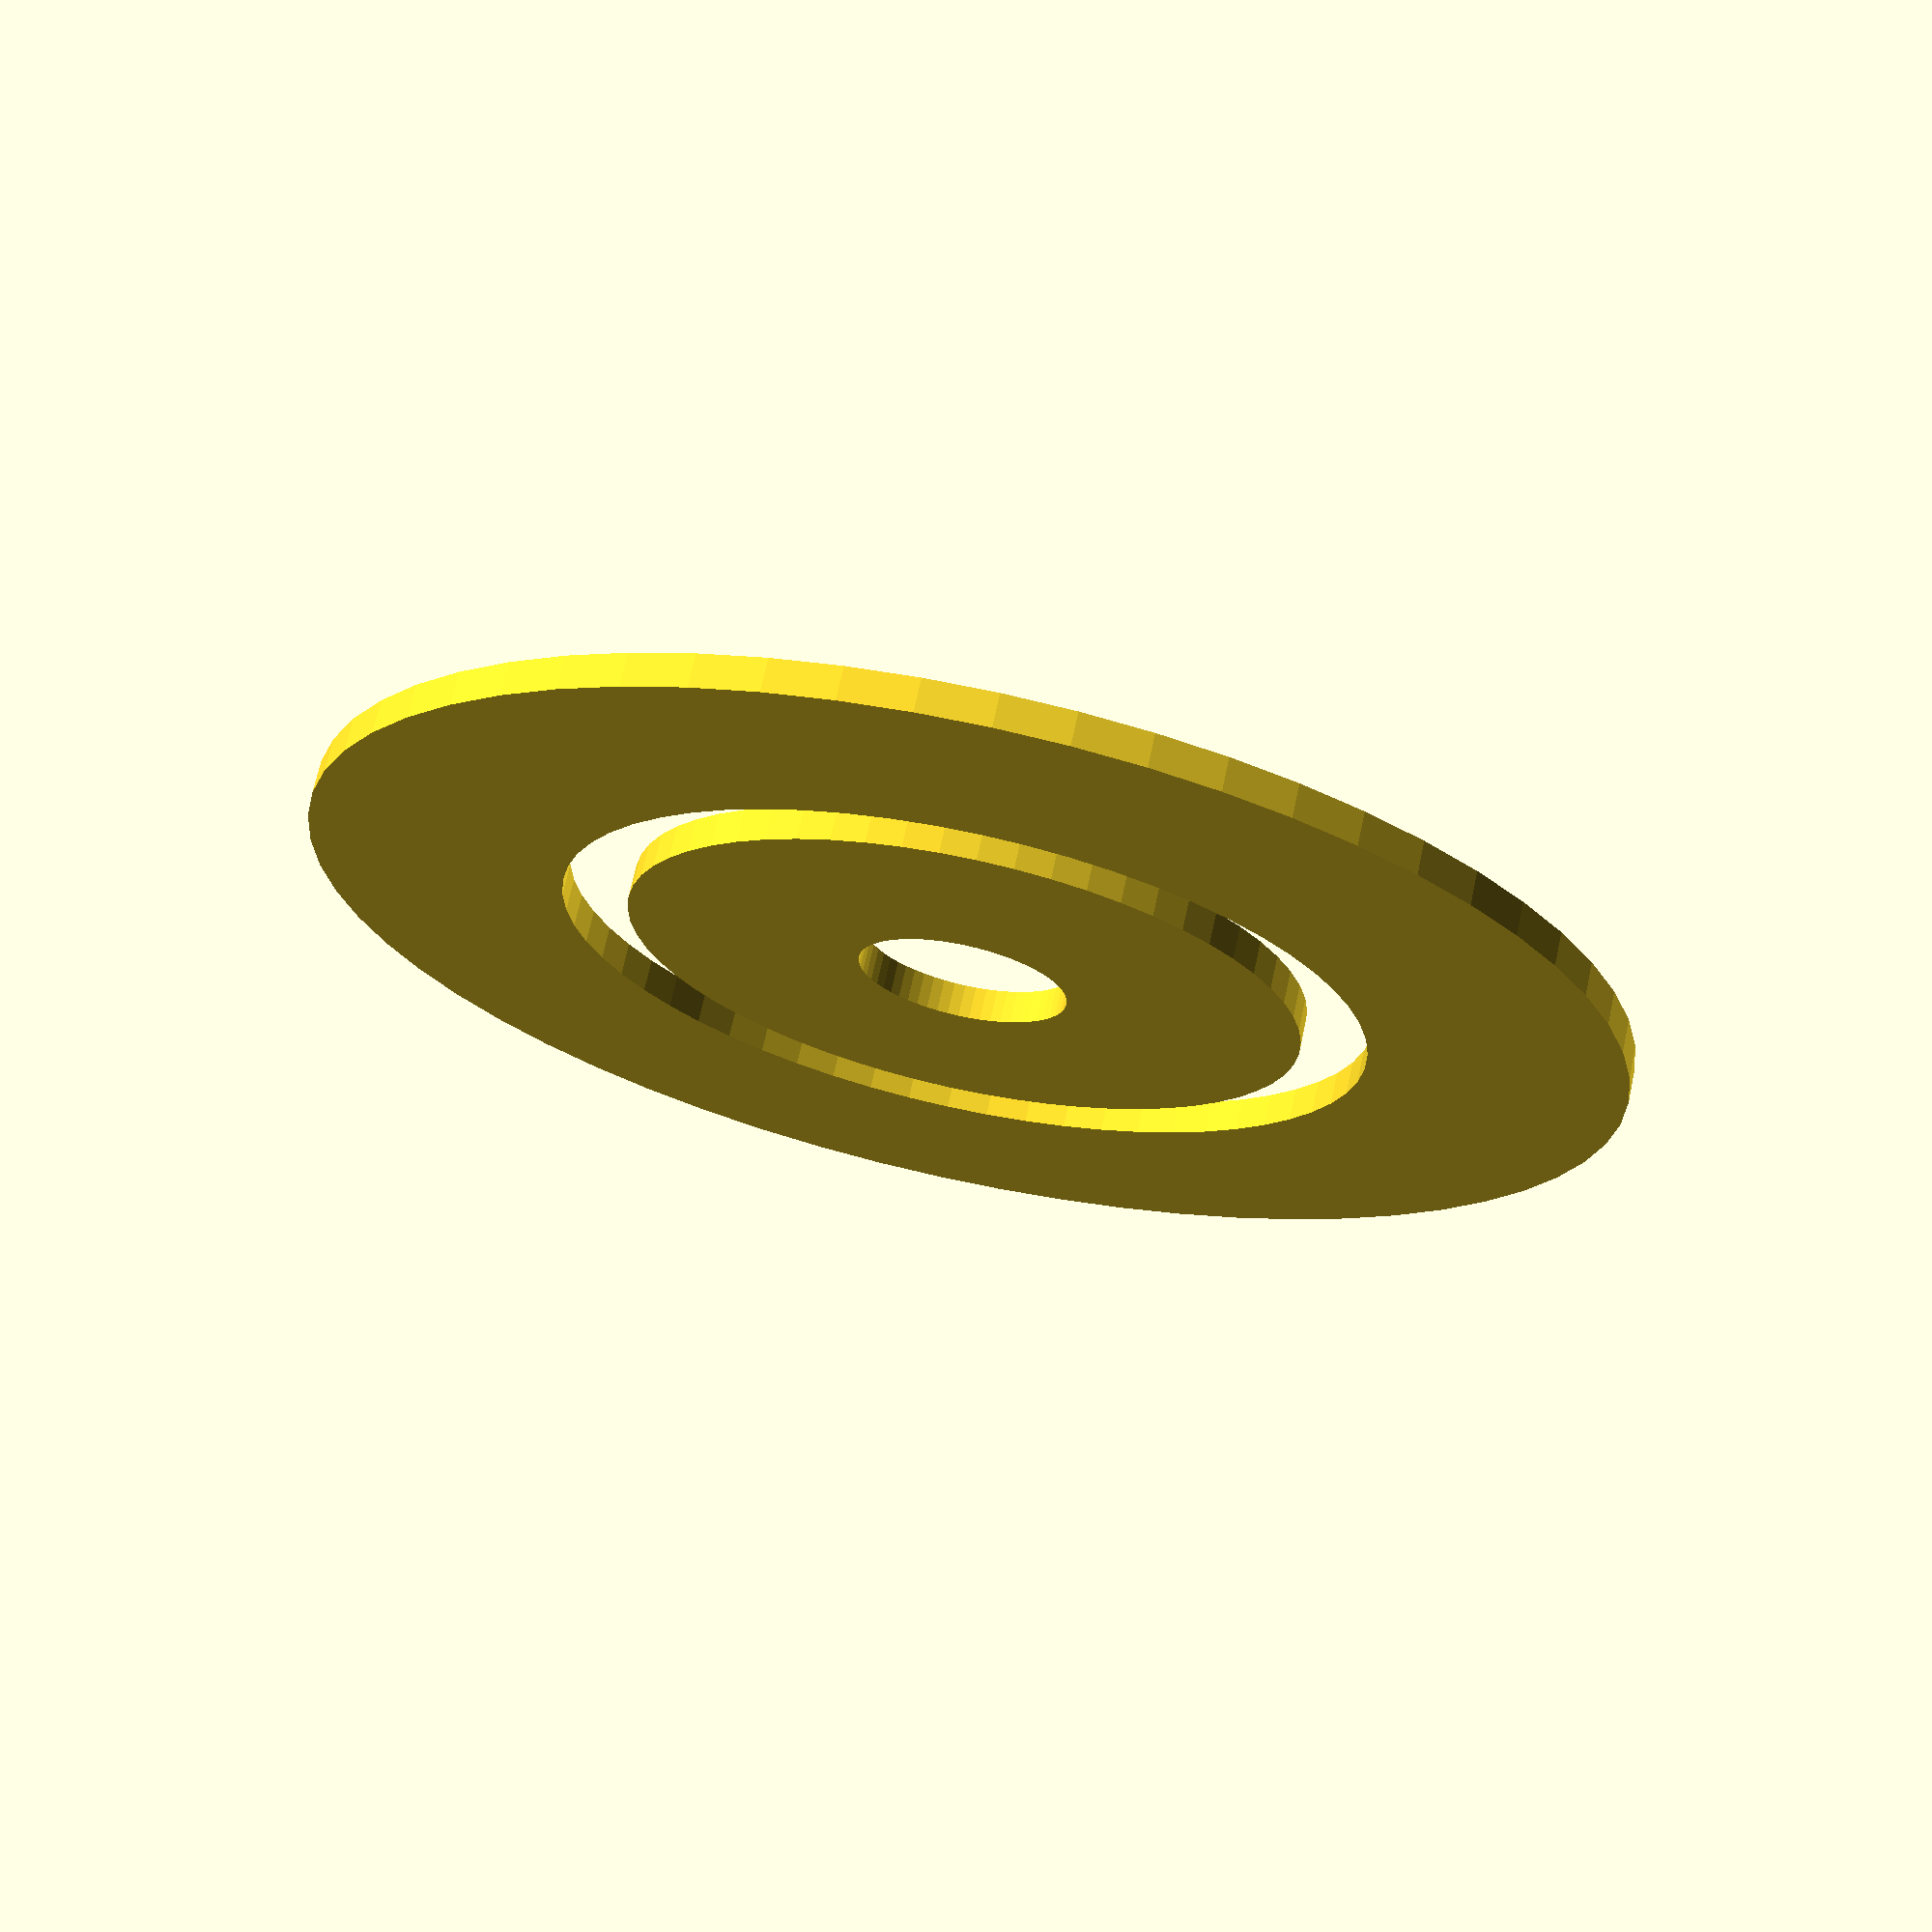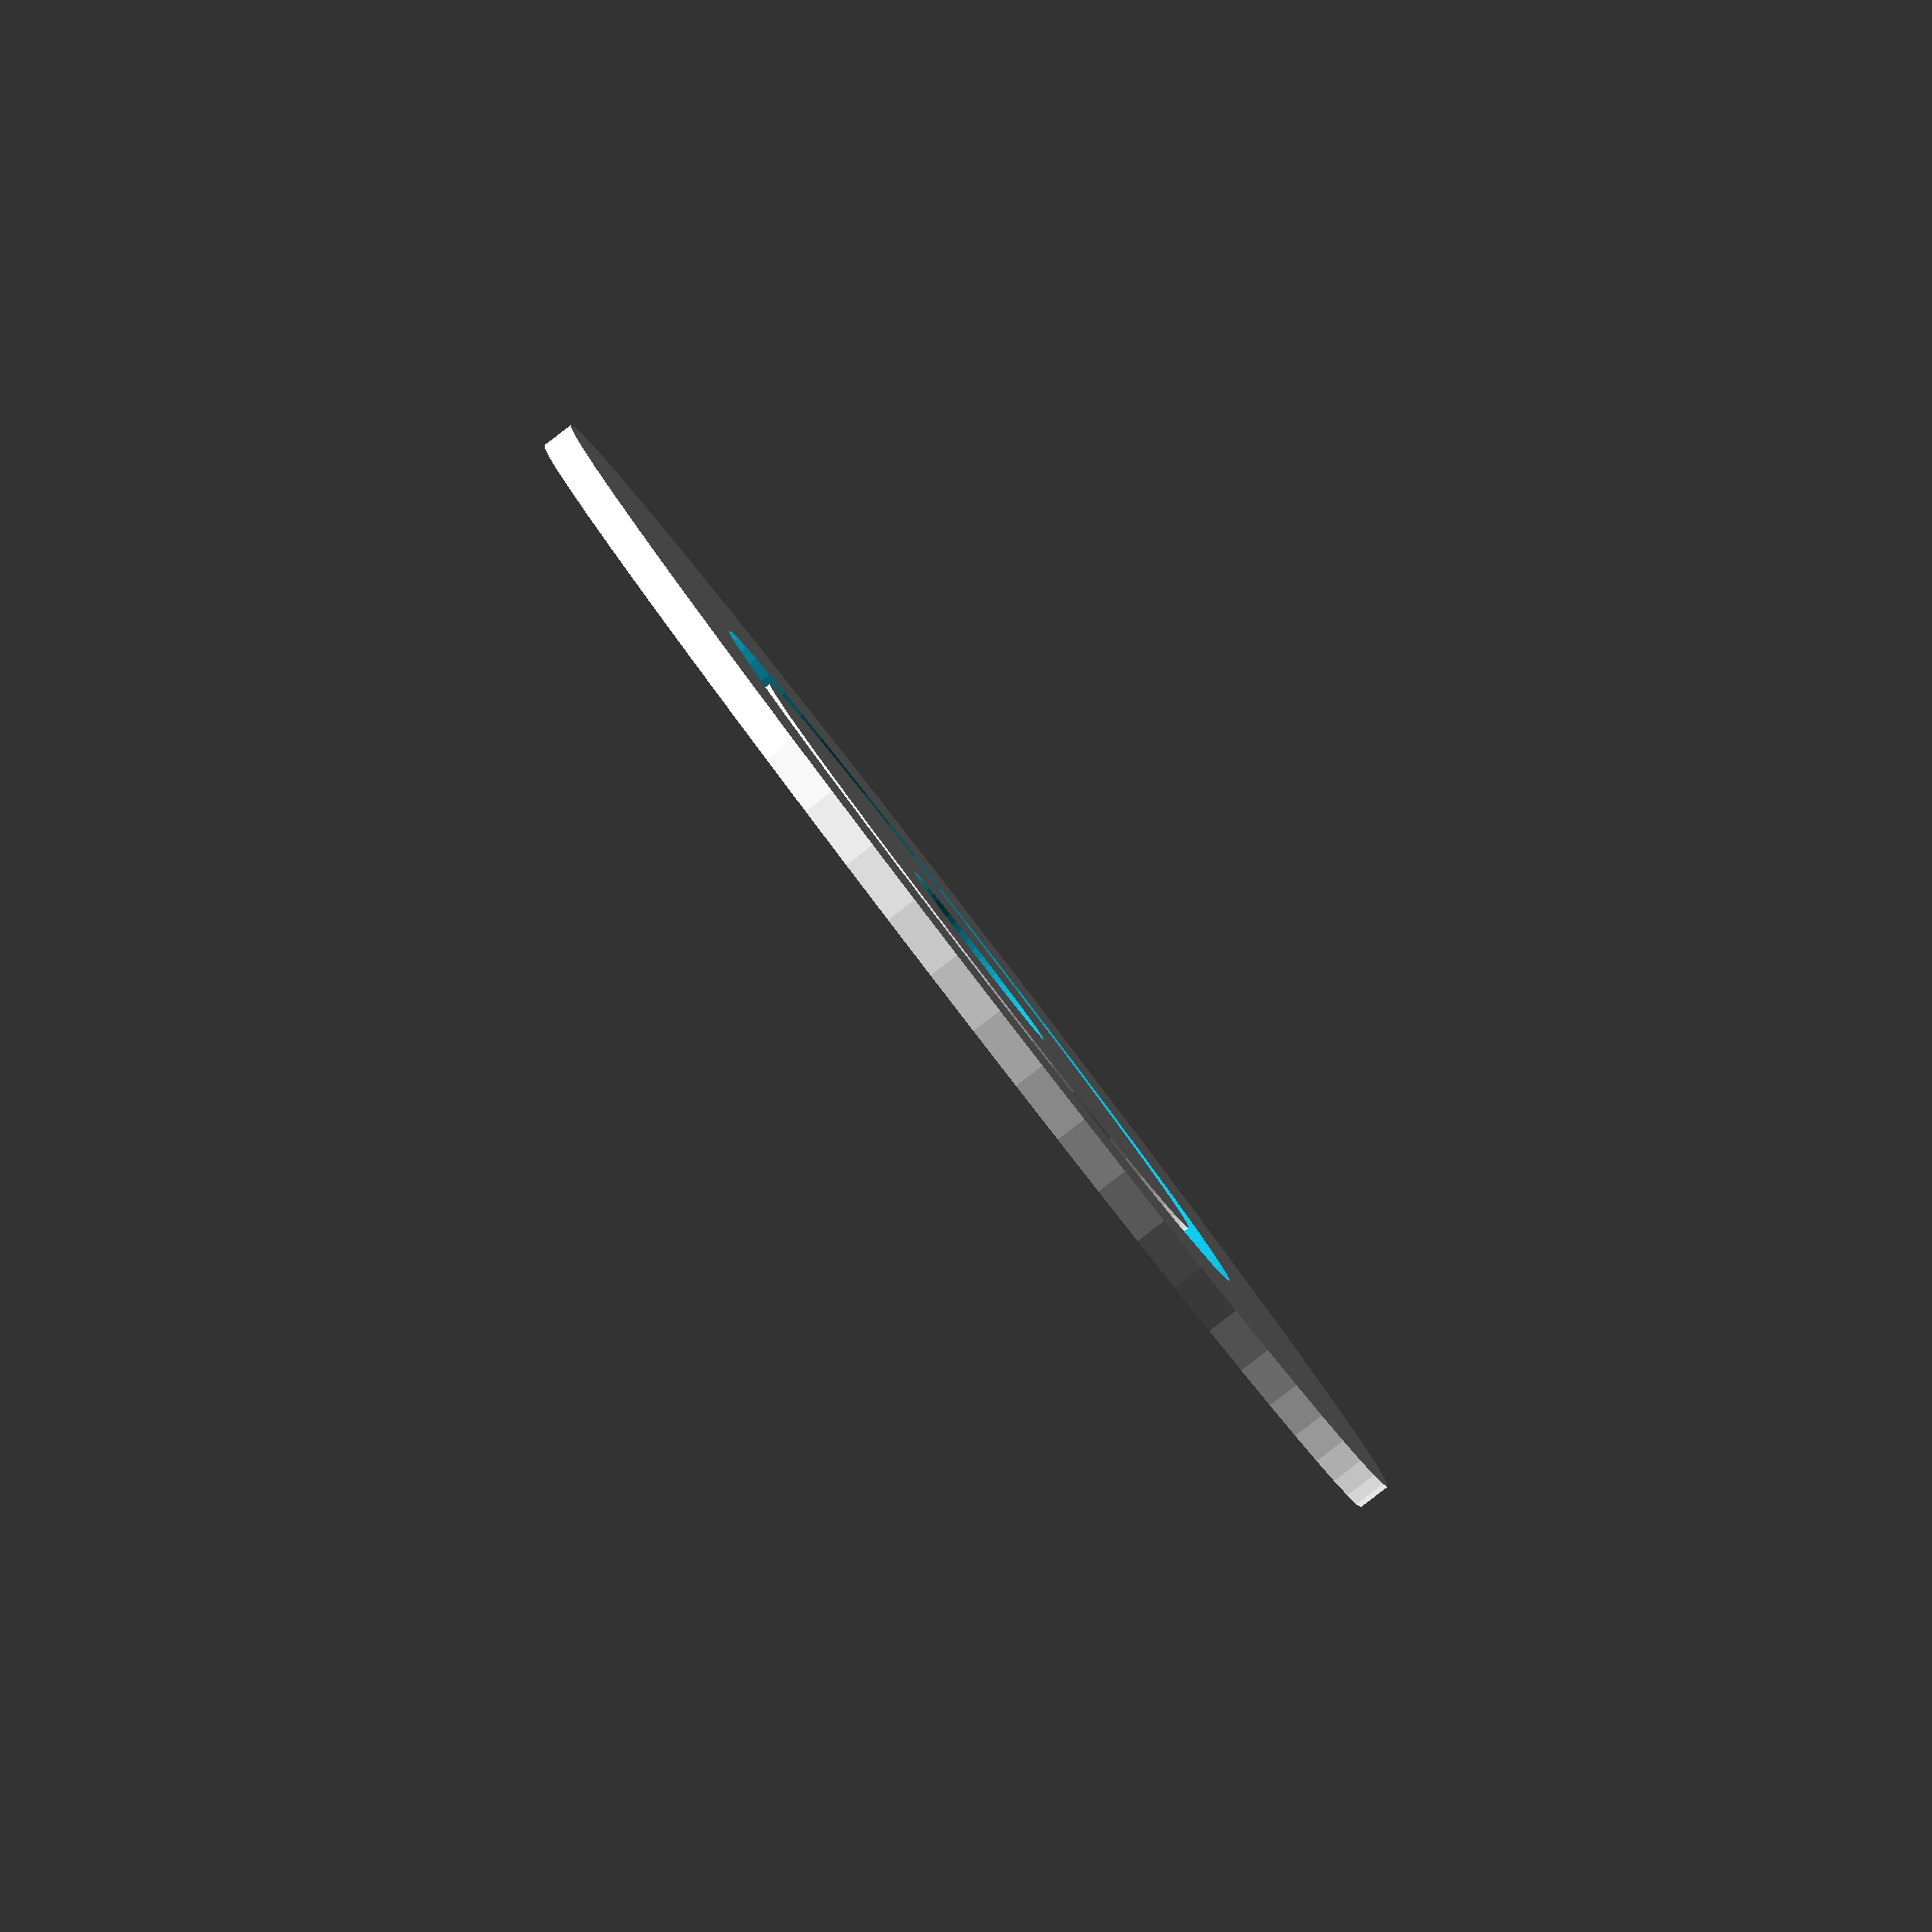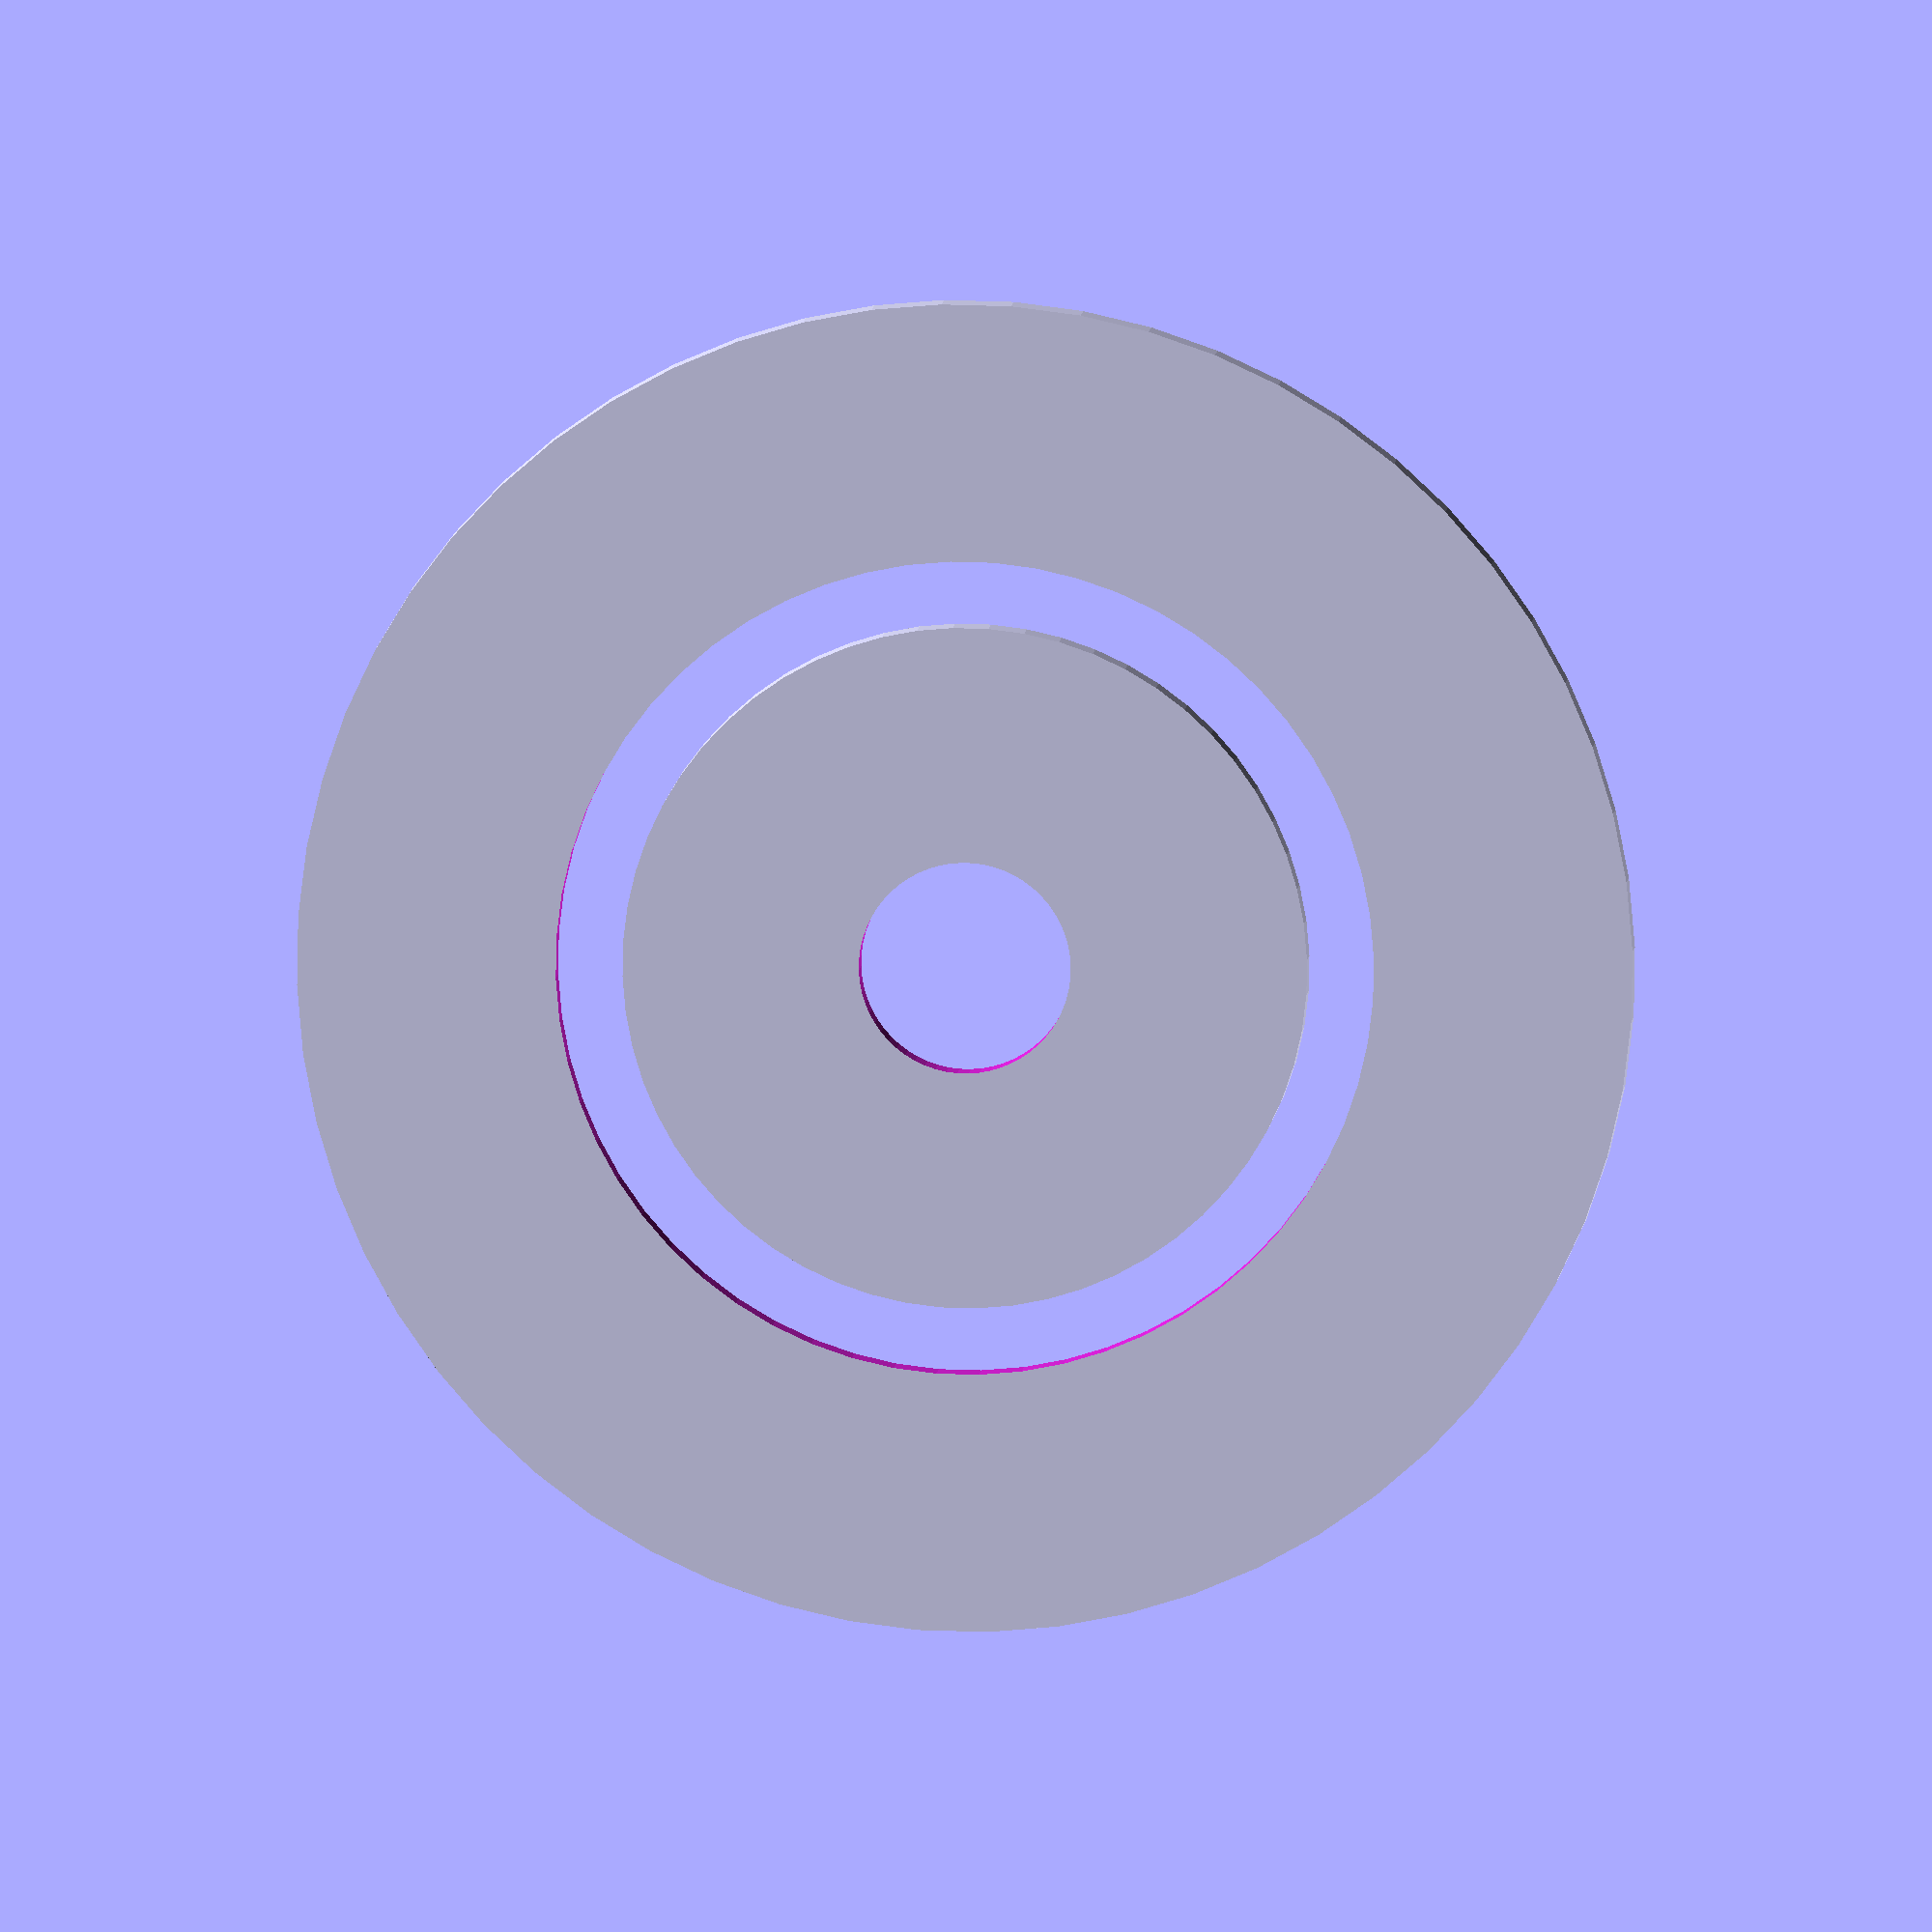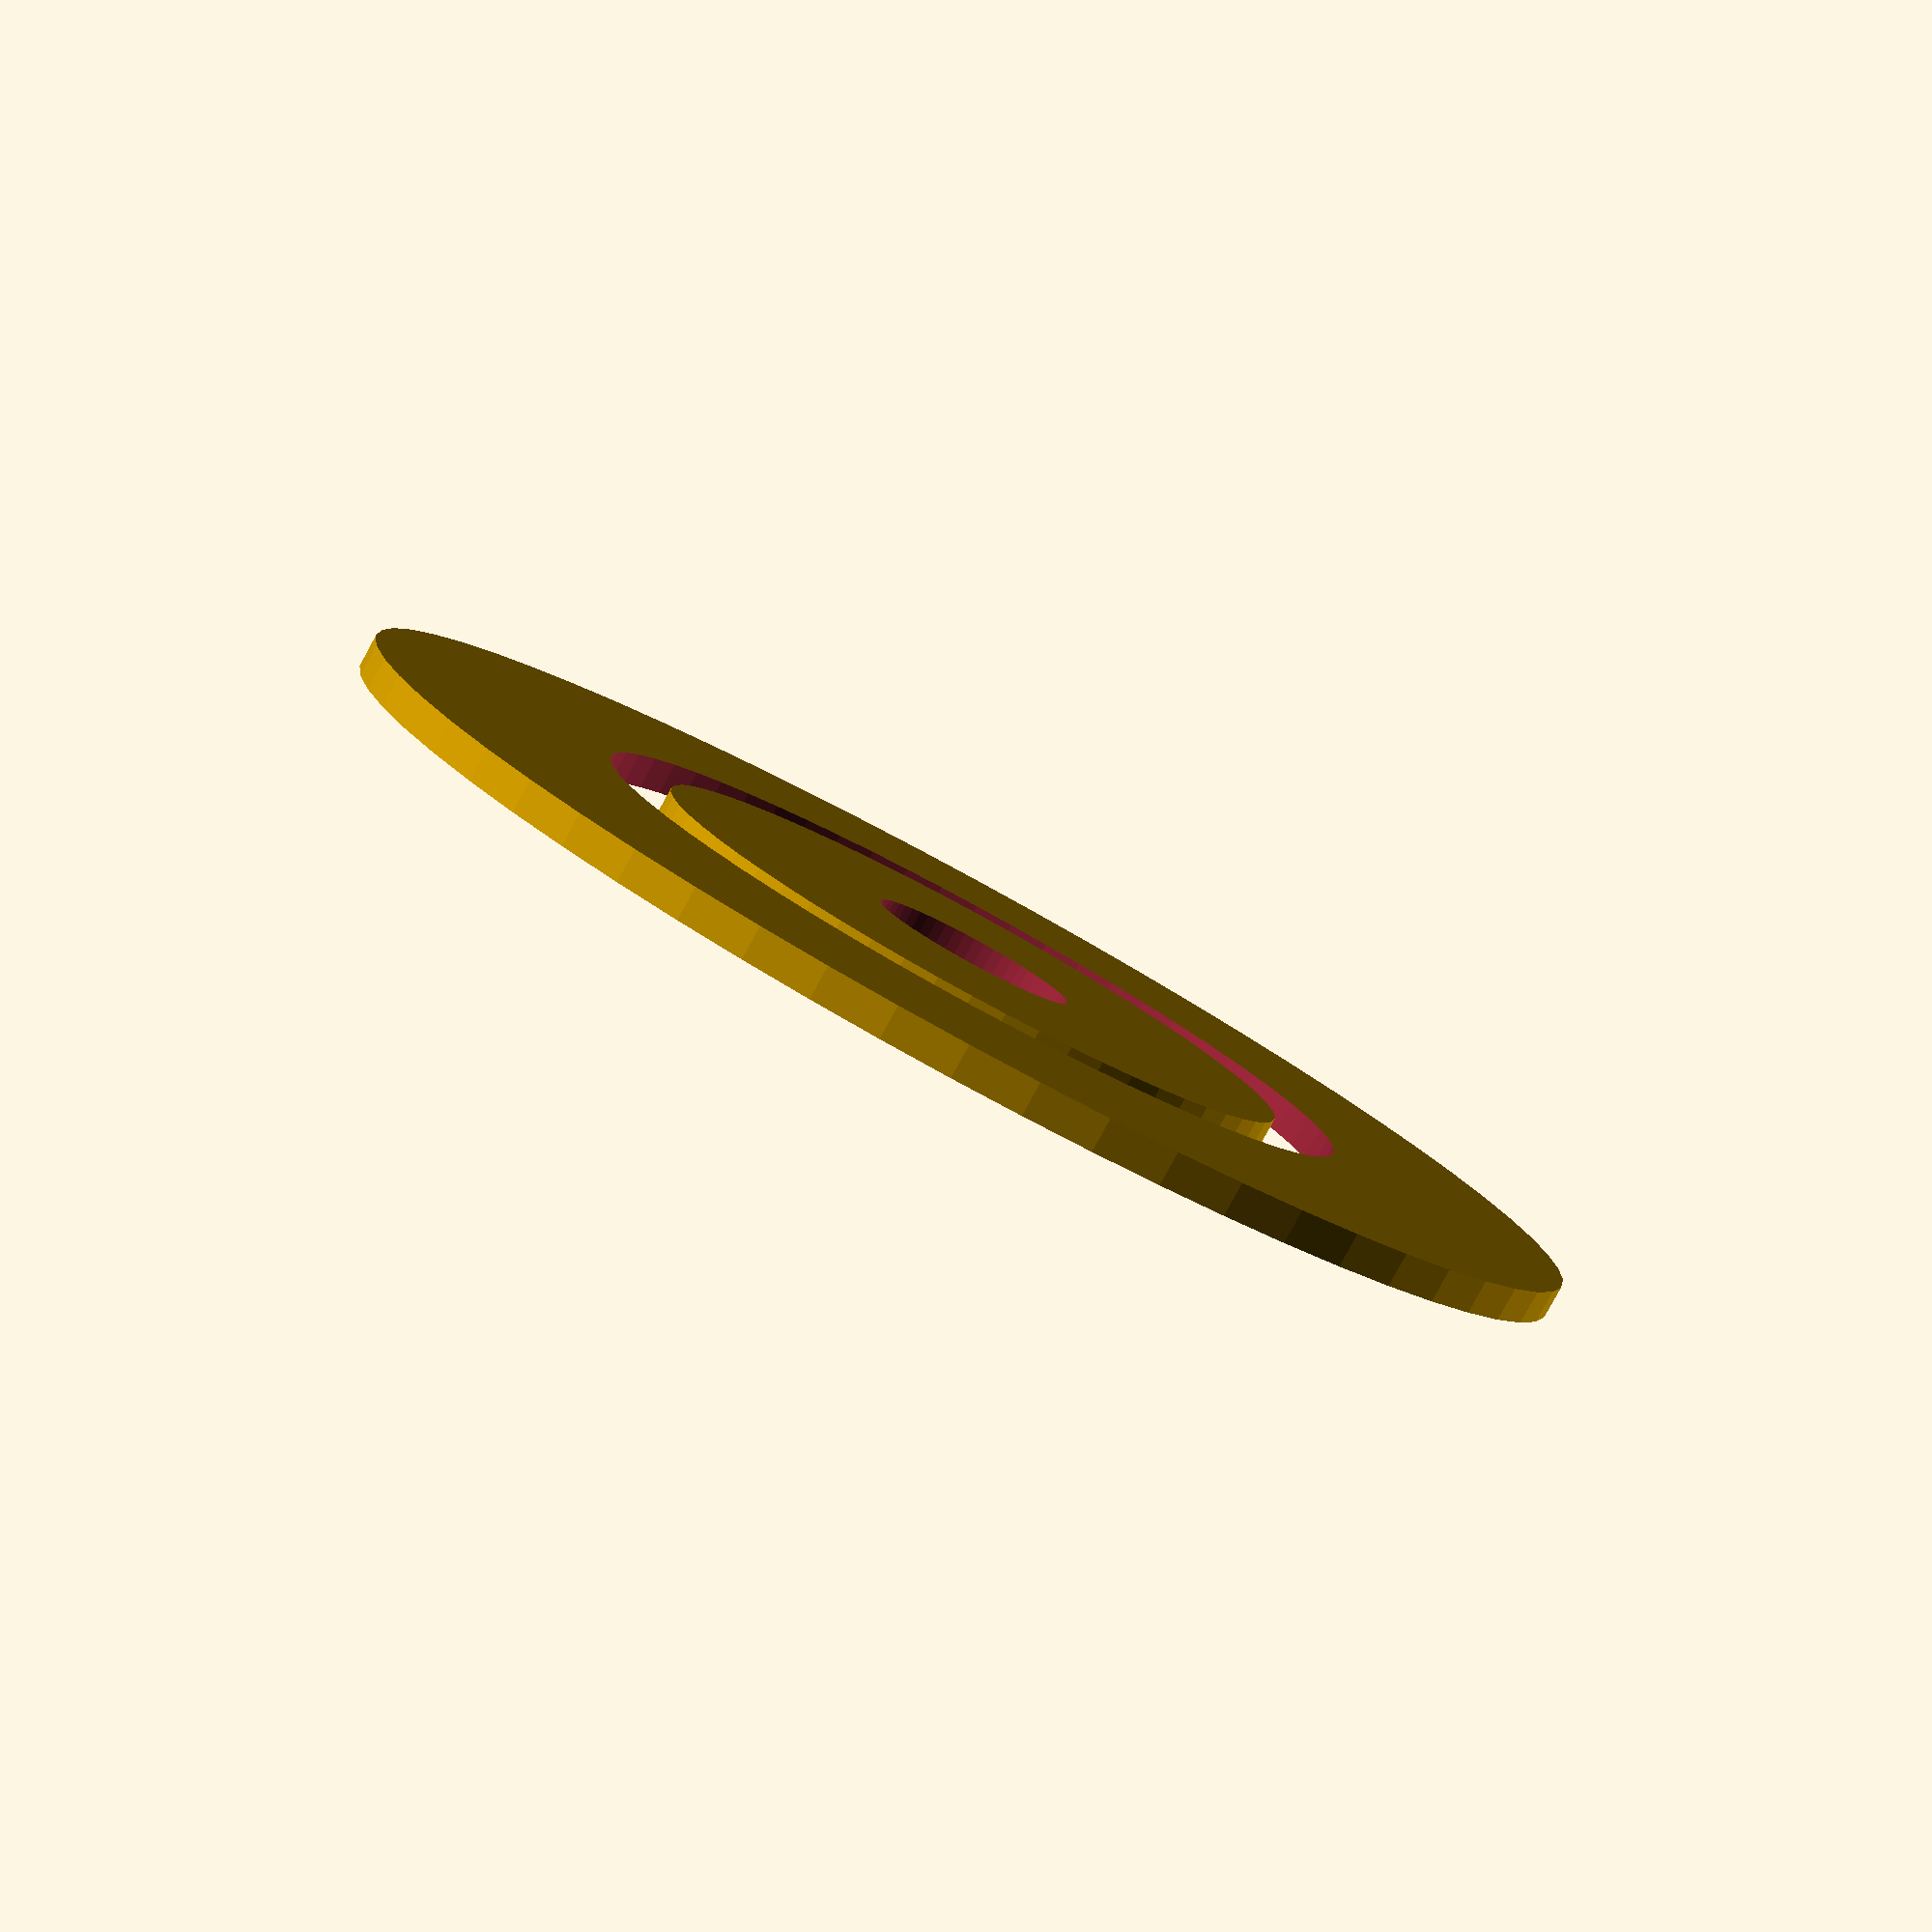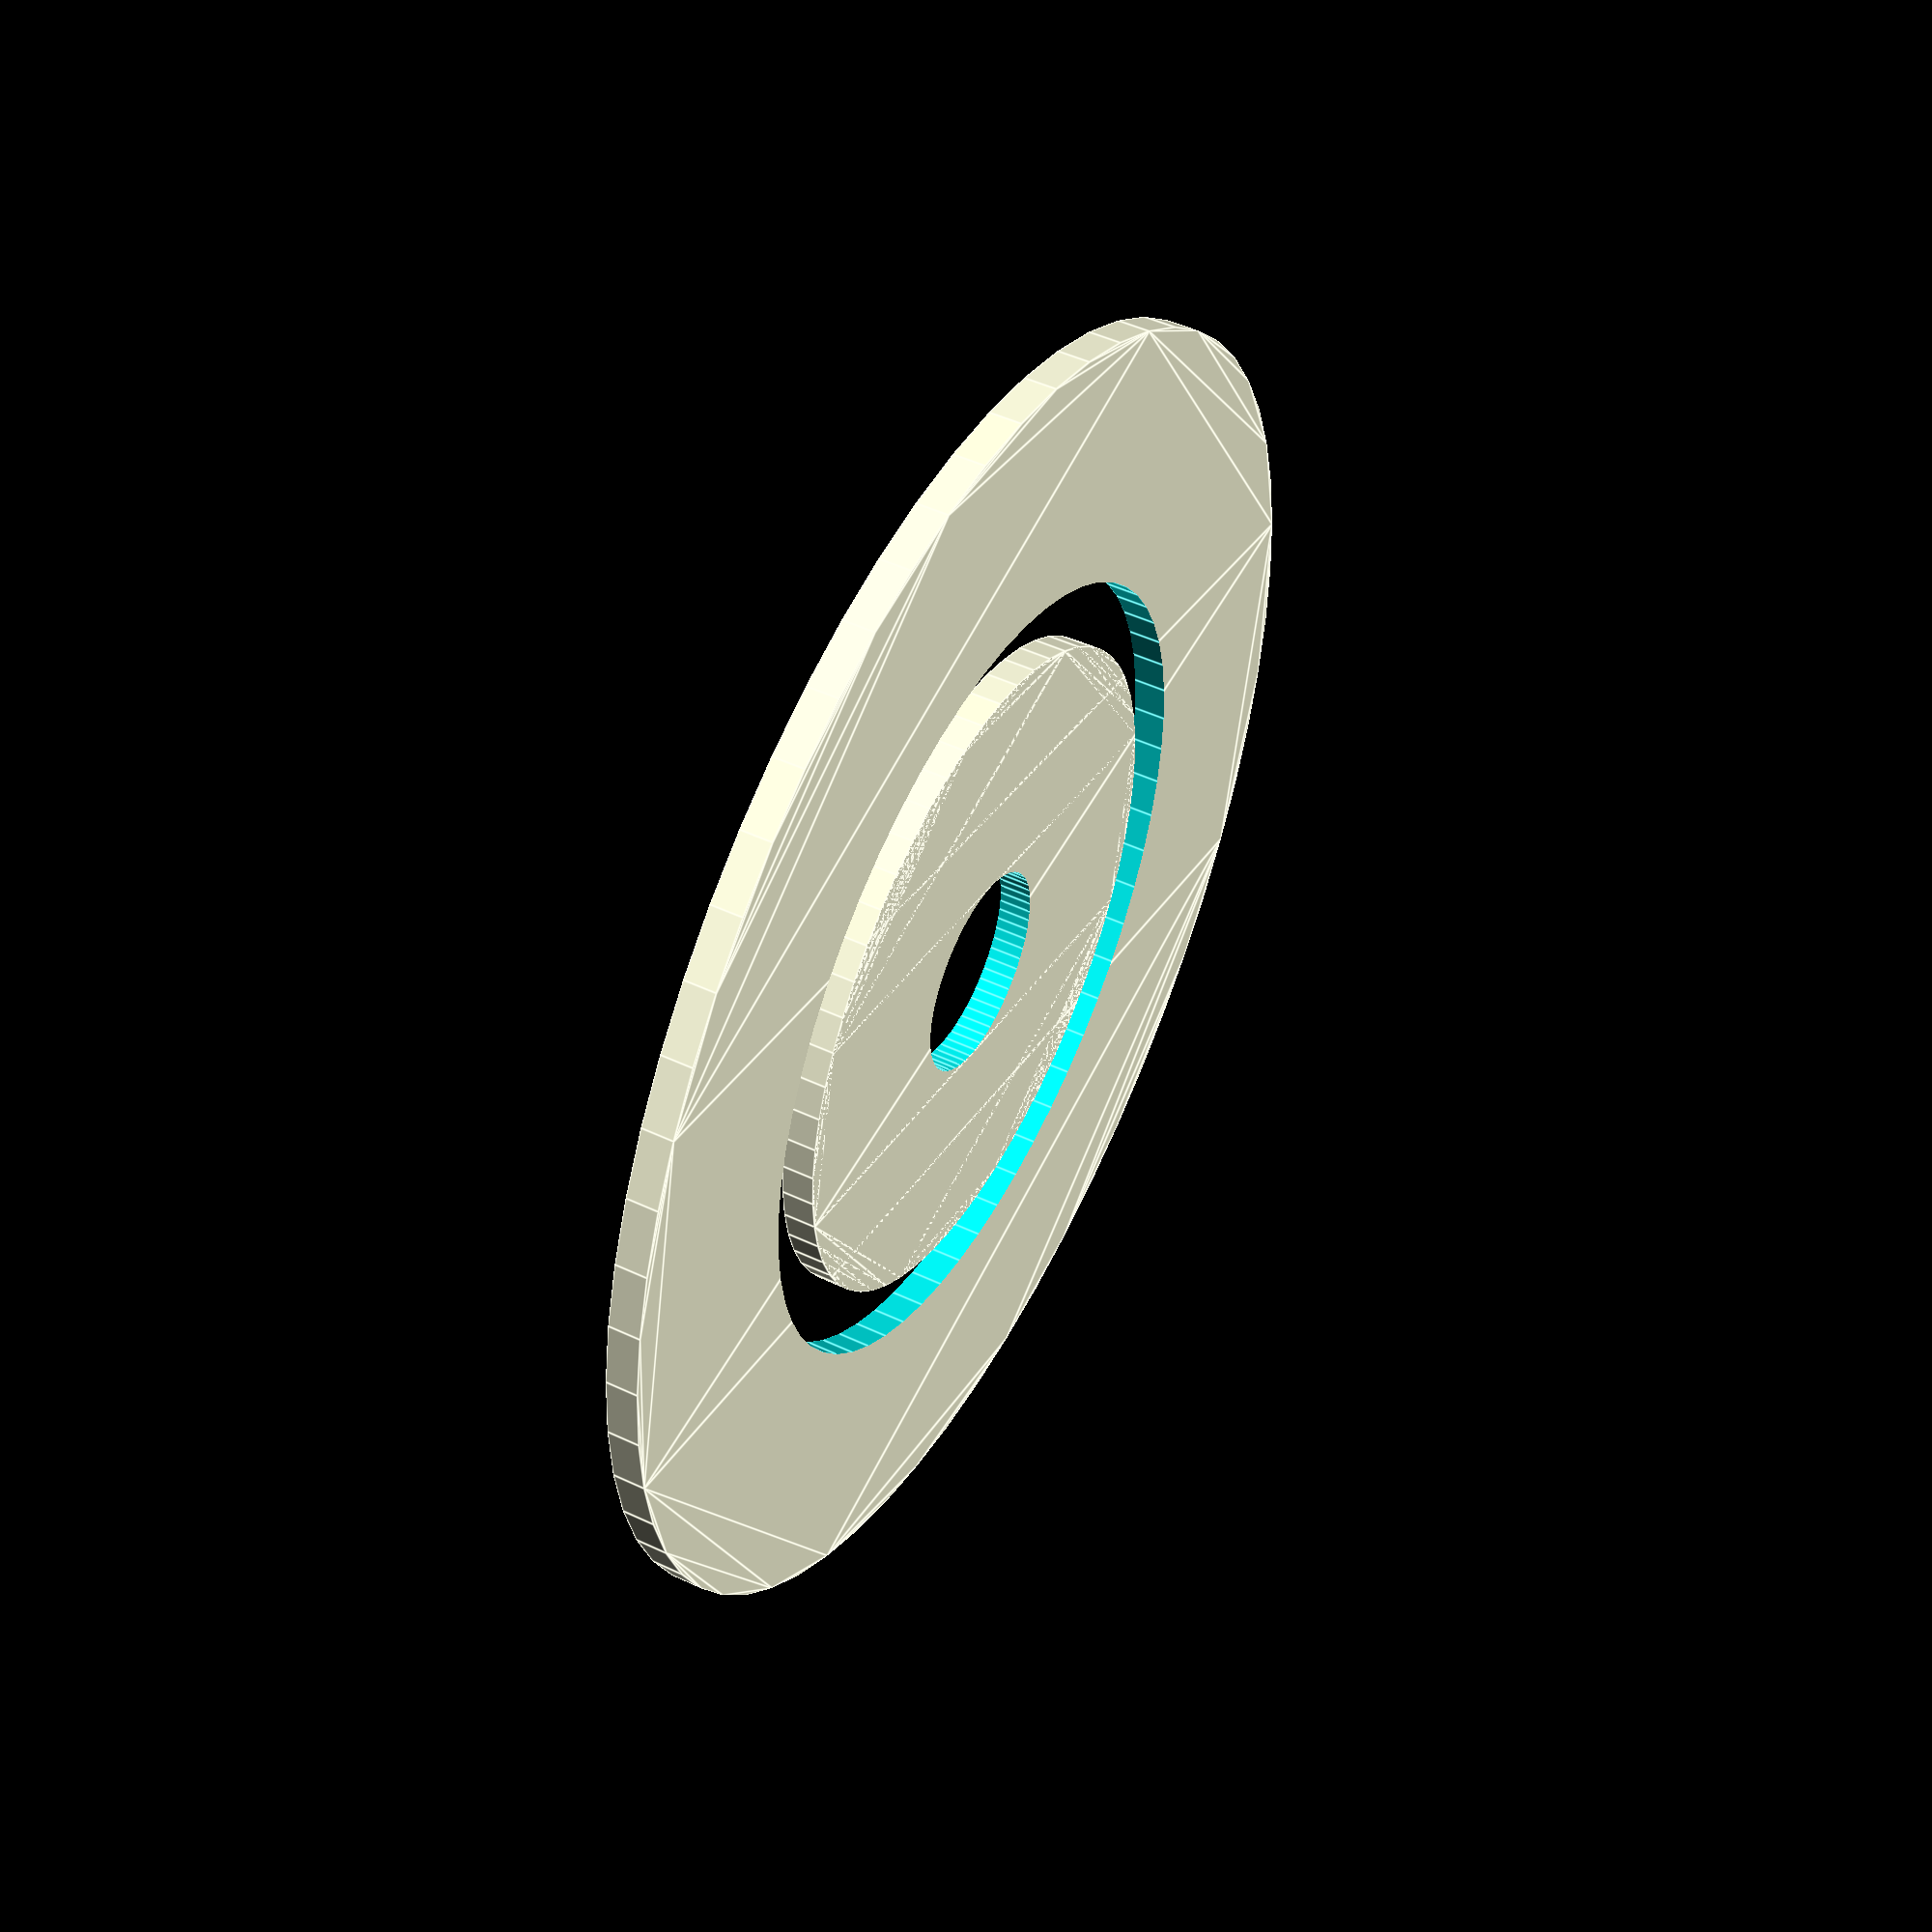
<openscad>
n=12;
ball=6;

dist=2*ball-.75;
outer=40;

hole=6.35;

module balls(){
//balls or BBs/pellets
for(i=[0:n-1]){
    
    rotate([0,0,i*360/n]) translate([dist,0]) circle(d=ball,center=true,$fn=60);
    }
}

module center(){
//center
difference(){
    circle(r=dist-ball/2,center=true,$fn=60);
    circle(d=hole,center=true,$fn=60);
    }
}

module centertop(){
//center top
difference(){
    circle(r=dist-ball/6,center=true,$fn=60);
    circle(d=hole,center=true,$fn=60);
    }
}    

module outside(){
//outside
difference(){
    circle(r=outer/2,center=true,$fn=60);
    circle(r=dist+ball/2,center=true,$fn=60);
    }
}

module outsidetop(){
//outside top
difference(){
    circle(r=outer/2,center=true,$fn=60);
    circle(r=dist+ball/6,center=true,$fn=60);
    }
}

//balls();
//center();
centertop();
//outside();
outsidetop();
</openscad>
<views>
elev=289.9 azim=333.7 roll=192.2 proj=p view=solid
elev=267.6 azim=314.9 roll=52.4 proj=o view=wireframe
elev=352.3 azim=26.0 roll=184.2 proj=o view=solid
elev=262.7 azim=143.5 roll=28.6 proj=p view=solid
elev=312.3 azim=102.5 roll=298.0 proj=p view=edges
</views>
